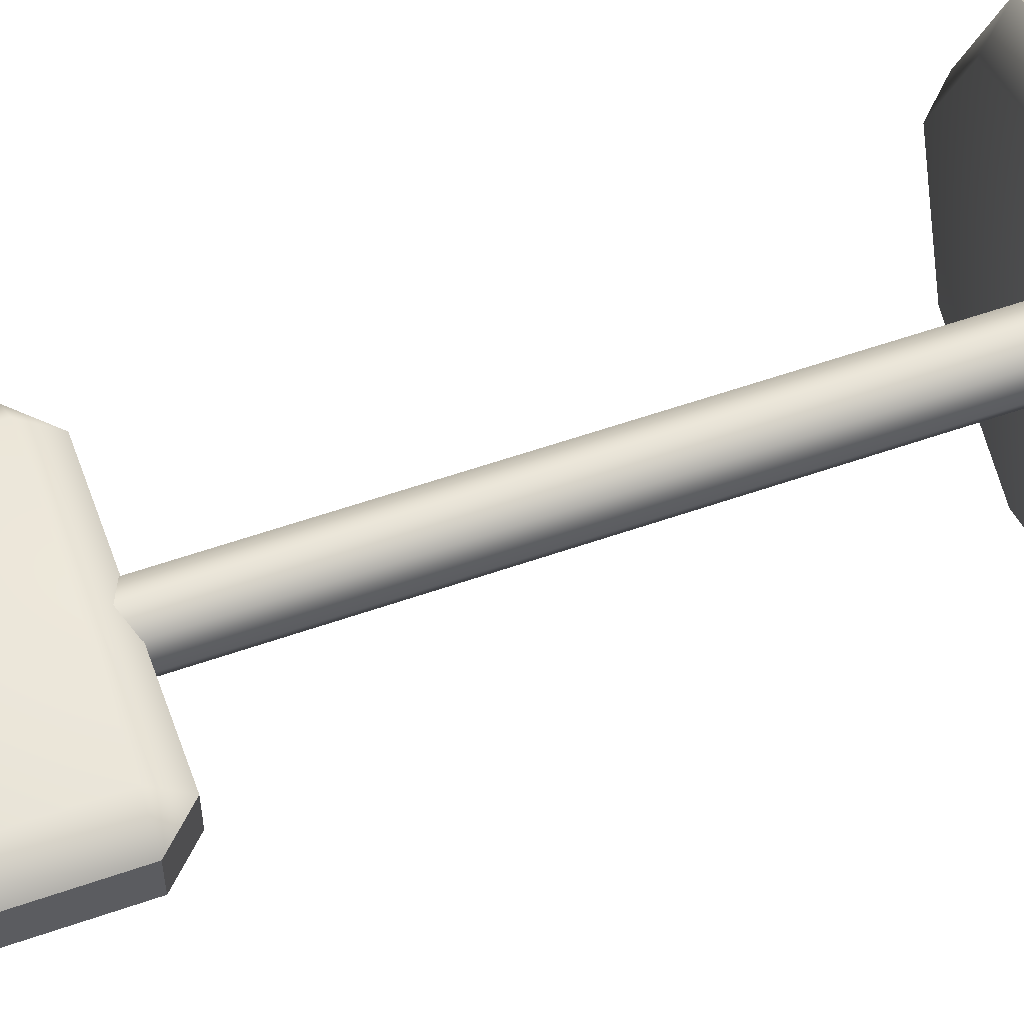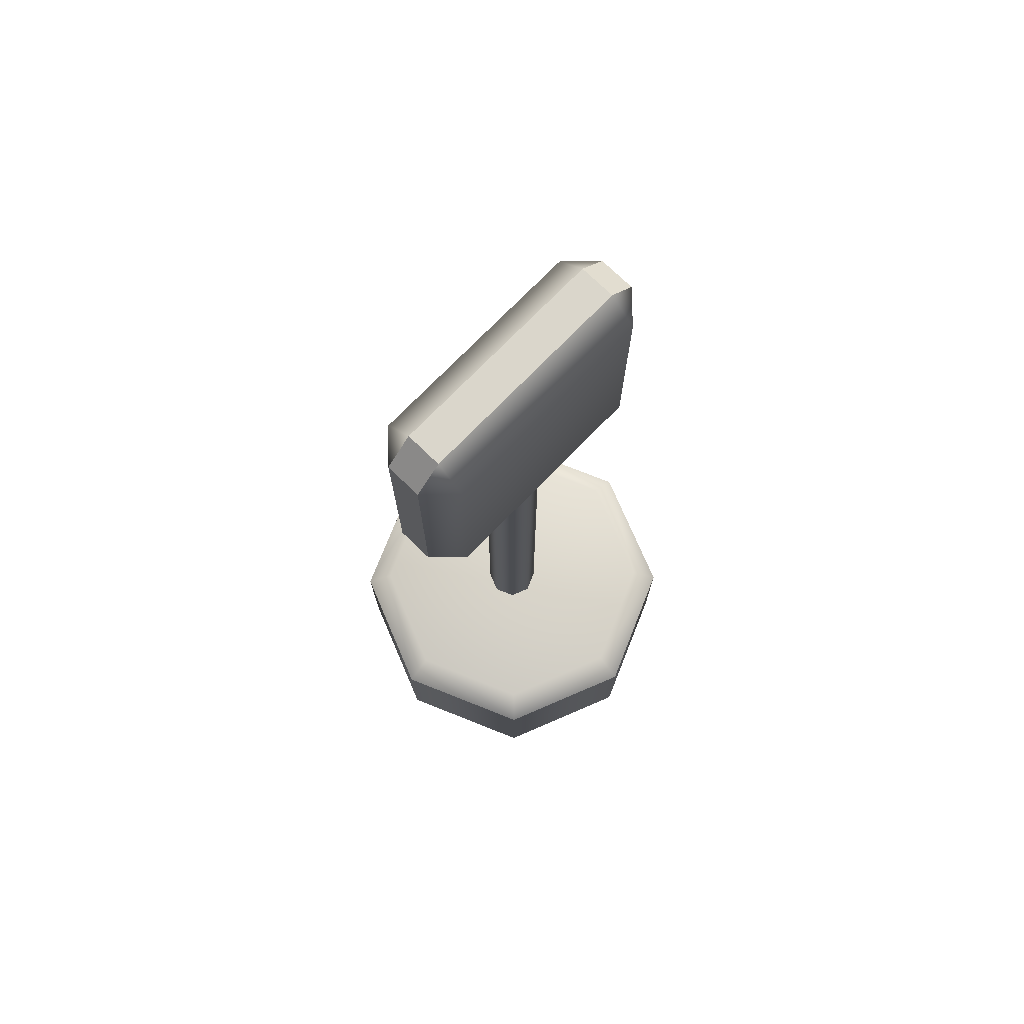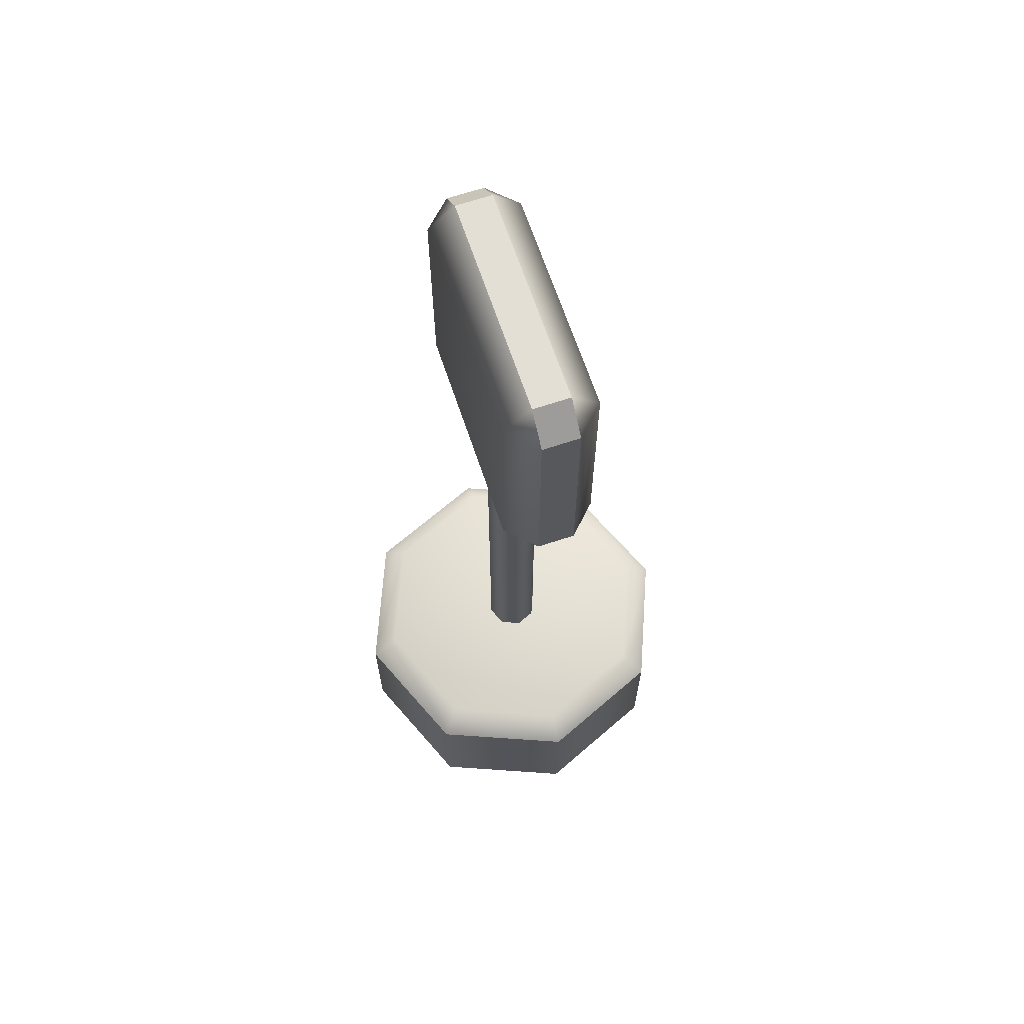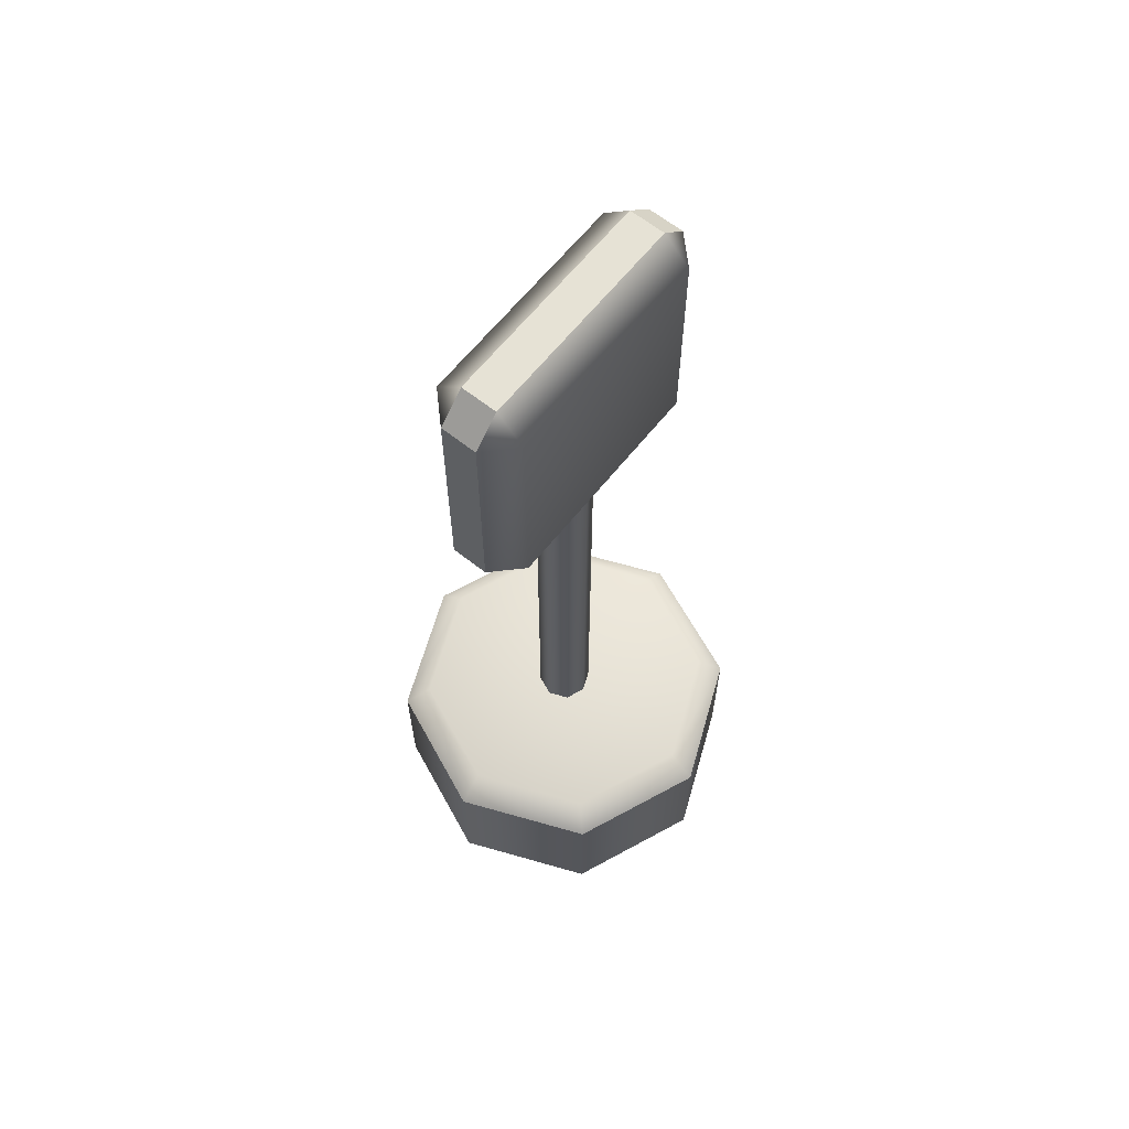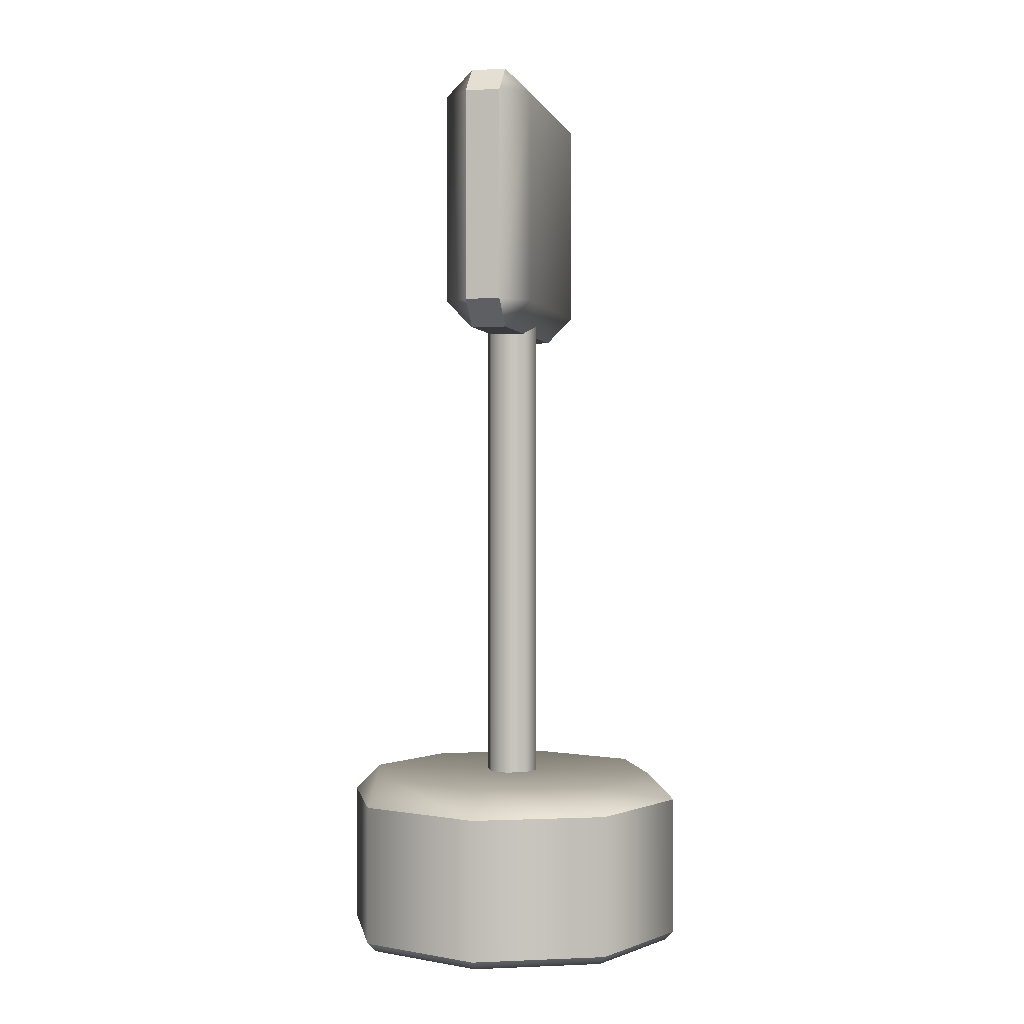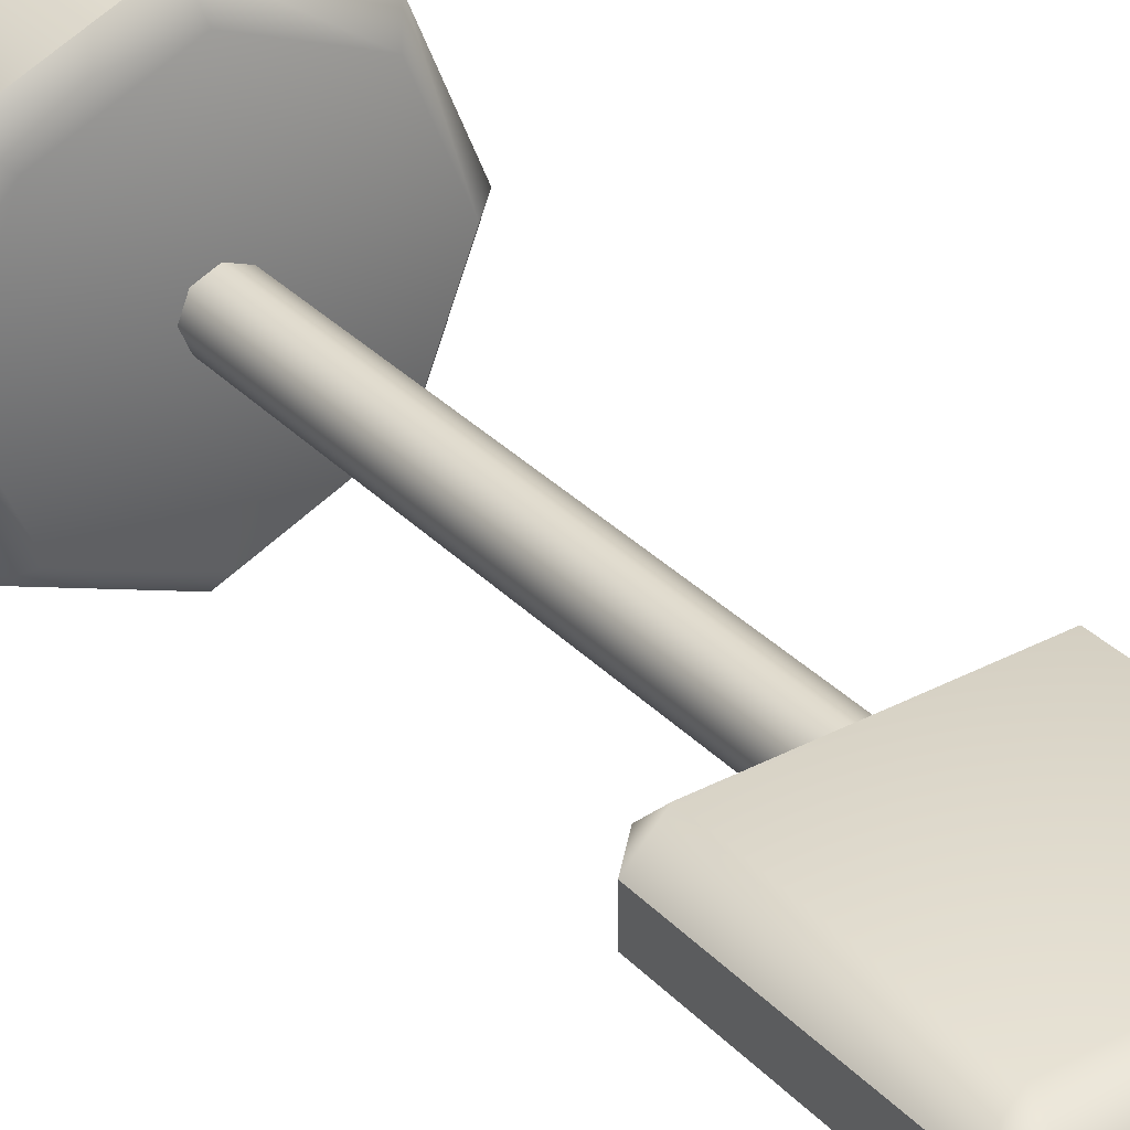
<metadata>
{"format":"obj","ext":"obj","renderer":"f3d","projection":"perspective","resolution":1024,"background":"white","views":[{"elev":58.4,"azim":-109.8,"up":"+Z"},{"elev":74.1,"azim":134.2,"up":"+Y"},{"elev":66.3,"azim":71.5,"up":"+Y"},{"elev":63.9,"azim":-51.4,"up":"+Y"},{"elev":0.4,"azim":103.0,"up":"+Y"},{"elev":32.9,"azim":144.0,"up":"+Z"}]}
</metadata>
<code>
o RailwaySignSquare
g RailwaySignSquare
v -1.497 2.47 0.2019
v -1.497 2.47 -0.1981
v -1.497 4.87 0.2019
v -1.497 4.87 -0.1981
v 1.503 2.47 -0.1981
v 1.503 2.47 0.2019
v 1.503 4.87 -0.1981
v 1.503 4.87 0.2019
v 1.203 5.17 0.2019
v -1.197 5.17 0.2019
v 1.203 5.17 -0.1981
v -1.197 5.17 -0.1981
v 1.203 2.17 -0.1981
v -1.197 2.17 -0.1981
v 1.203 2.17 0.2019
v -1.197 2.17 0.2019
v -1.197 2.17 0.2019
v -1.497 2.47 -0.1981
v -1.497 2.47 0.2019
v -1.197 2.17 -0.1981
v -1.197 5.17 -0.1981
v -1.497 4.87 0.2019
v -1.497 4.87 -0.1981
v -1.197 5.17 0.2019
v 1.203 2.17 -0.1981
v 1.503 2.47 0.2019
v 1.503 2.47 -0.1981
v 1.203 2.17 0.2019
v 1.203 5.17 0.2019
v 1.503 4.87 -0.1981
v 1.503 4.87 0.2019
v 1.203 5.17 -0.1981
v -1.497 2.47 0.2019
v -1.197 4.87 0.5019
v -1.197 2.47 0.5019
v -1.497 4.87 0.2019
v -1.197 5.17 0.2019
v 1.203 4.87 0.5019
v 1.203 5.17 0.2019
v 1.203 5.17 0.2019
v 1.503 4.87 0.2019
v 1.203 4.87 0.5019
v 1.503 4.87 0.2019
v 1.203 2.47 0.5019
v 1.503 2.47 0.2019
v 1.203 2.17 0.2019
v -1.197 2.47 0.5019
v 1.203 2.47 0.5019
v -1.197 2.17 0.2019
v -1.497 2.47 0.2019
v 1.503 2.47 0.2019
v -1.197 2.17 -0.1981
v 1.203 2.47 -0.4981
v -1.197 2.47 -0.4981
v 1.203 2.17 -0.1981
v -1.497 2.47 -0.1981
v -1.197 2.17 -0.1981
v -1.197 2.47 -0.4981
v 1.203 2.47 -0.4981
v 1.203 2.17 -0.1981
v 1.503 2.47 -0.1981
v -1.497 4.87 -0.1981
v -1.197 4.87 -0.4981
v 1.503 2.47 -0.1981
v 1.203 4.87 -0.4981
v 1.503 4.87 -0.1981
v -1.197 4.87 -0.4981
v -1.497 4.87 -0.1981
v -1.197 4.87 -0.4981
v -1.197 5.17 -0.1981
v 1.203 4.87 -0.4981
v 1.503 4.87 -0.1981
v 1.203 5.17 -0.1981
v -0.3 -3.194 0
v -0.3 2.306 0
v -0.2121 -3.194 0.2121
v -0.2121 2.306 0.2121
v -0.2121 -3.194 0.2121
v -0.2121 2.306 0.2121
v 0 -3.194 0.3
v 0 2.306 0.3
v 0.2121 -3.194 0.2121
v 0.2121 2.306 0.2121
v 0.2121 -3.194 0.2121
v 0.2121 2.306 0.2121
v 0.3 -3.194 0
v 0.3 2.306 0
v 0.3 -3.194 0
v 0.3 2.306 0
v 0.2121 -3.194 -0.2121
v 0.2121 2.306 -0.2121
v 0.2121 -3.194 -0.2121
v 0.2121 2.306 -0.2121
v 0 -3.194 -0.3
v 0 2.306 -0.3
v 0 -3.194 -0.3
v 0 2.306 -0.3
v -0.2121 -3.194 -0.2121
v -0.2121 2.306 -0.2121
v -0.2121 -3.194 -0.2121
v -0.2121 2.306 -0.2121
v -2 -5.07 0
v -2 -3.47 0
v -1.414 -5.07 1.414
v -1.414 -3.47 1.414
v -1.414 -5.07 1.414
v -1.414 -3.47 1.414
v 0 -5.07 2
v 0 -3.47 2
v 0 -5.07 2
v 0 -3.47 2
v 1.414 -5.07 1.414
v 1.414 -3.47 1.414
v 1.414 -5.07 1.414
v 1.414 -3.47 1.414
v 2 -5.07 0
v 2 -3.47 0
v 2 -5.07 0
v 2 -3.47 0
v 1.414 -5.07 -1.414
v 1.414 -3.47 -1.414
v 1.414 -5.07 -1.414
v 1.414 -3.47 -1.414
v 0 -5.07 -2
v 1.414 -3.47 -1.414
v 0 -3.47 -2
v 0 -5.07 -2
v -1.414 -5.07 -1.414
v -1.414 -3.47 -1.414
v -1.414 -5.07 -1.414
v -1.414 -3.47 -1.414
v -2 -5.07 0
v -2 -3.47 0
v 1.202 -3.17 1.202
v 2 -3.47 0
v 1.414 -3.47 1.414
v 1.7 -3.17 0
v 1.7 -3.17 0
v 1.414 -3.47 -1.414
v 2 -3.47 0
v 1.202 -3.17 -1.202
v 1.202 -3.17 1.202
v 0 -3.17 0
v 1.7 -3.17 0
v 1.202 -3.17 -1.202
v 0 -3.47 -2
v 1.414 -3.47 -1.414
v 0 -3.17 -1.7
v 0 -3.17 1.7
v 0 -3.47 2
v 0 -3.17 1.7
v 0 -3.17 -1.7
v -1.414 -3.47 -1.414
v 0 -3.47 -2
v -1.202 -3.17 -1.202
v -1.202 -3.17 -1.202
v -1.202 -3.17 1.202
v -1.7 -3.17 0
v -1.202 -3.17 1.202
v 0 -3.47 2
v -1.414 -3.47 1.414
v 0 -3.17 1.7
v -2 -3.47 0
v -1.414 -3.47 -1.414
v -1.7 -3.17 0
v -2 -3.47 0
v 0 -5.17 1.9
v -1.414 -5.07 1.414
v 0 -5.07 2
v -1.344 -5.17 1.344
v -2 -5.07 0
v -1.9 -5.17 0
v 0 -5.17 0
v 1.344 -5.17 1.344
v 0 -5.07 2
v 1.414 -5.07 1.414
v 0 -5.17 1.9
v 1.344 -5.17 1.344
v -1.414 -5.07 -1.414
v -1.344 -5.17 -1.344
v 1.9 -5.17 0
v 2 -5.07 0
v 1.9 -5.17 0
v 1.344 -5.17 -1.344
v 0 -5.17 -1.9
v 0 -5.07 -2
v 2 -5.07 0
v 1.414 -5.07 -1.414
v 0 -5.17 -1.9
v 1.414 -5.07 -1.414
v 0 -5.07 -2
g pb_Mesh333268_0
f 3 2 1
f 3 4 2
f 7 6 5
f 7 8 6
f 11 10 9
f 11 12 10
f 15 14 13
f 15 16 14
f 19 18 17
f 18 20 17
f 23 22 21
f 22 24 21
f 27 26 25
f 26 28 25
f 31 30 29
f 30 32 29
f 35 34 33
f 34 36 33
f 37 36 34
f 34 38 37
f 38 39 37
f 42 41 40
f 38 44 43
f 44 45 43
f 48 47 46
f 47 49 46
f 50 49 47
f 38 35 44
f 38 34 35
f 48 46 51
f 54 53 52
f 53 55 52
f 58 57 56
f 61 60 59
f 56 62 58
f 62 63 58
f 53 65 64
f 65 66 64
f 67 53 54
f 67 65 53
f 70 69 68
f 73 72 71
f 71 69 73
f 69 70 73
g pb_Mesh333268_1
f 76 75 74
f 76 77 75
f 80 79 78
f 80 81 79
f 82 81 80
f 82 83 81
f 86 85 84
f 86 87 85
f 90 89 88
f 90 91 89
f 94 93 92
f 94 95 93
f 98 97 96
f 98 99 97
f 74 101 100
f 74 75 101
g pb_Mesh333268_2
f 104 103 102
f 104 105 103
f 108 107 106
f 108 109 107
f 112 111 110
f 112 113 111
f 116 115 114
f 116 117 115
f 120 119 118
f 120 121 119
f 124 123 122
f 127 126 125
f 128 126 127
f 128 129 126
f 132 131 130
f 132 133 131
f 136 135 134
f 135 137 134
f 140 139 138
f 139 141 138
f 144 143 142
f 145 143 144
f 147 146 145
f 146 148 145
f 148 143 145
f 150 136 149
f 136 134 149
f 142 143 151
f 154 153 152
f 153 155 152
f 156 143 148
f 151 143 157
f 158 143 156
f 157 143 158
f 161 160 159
f 160 162 159
f 164 163 156
f 163 158 156
f 166 161 165
f 161 159 165
f 169 168 167
f 168 170 167
f 168 171 170
f 171 172 170
f 170 173 167
f 172 173 170
f 176 175 174
f 175 177 174
f 167 173 178
f 171 179 172
f 179 180 172
f 180 173 172
f 182 176 181
f 176 174 181
f 178 173 183
f 183 173 184
f 185 173 180
f 184 173 185
f 179 186 180
f 186 185 180
f 188 187 184
f 187 183 184
f 191 190 189
f 188 184 185

</code>
